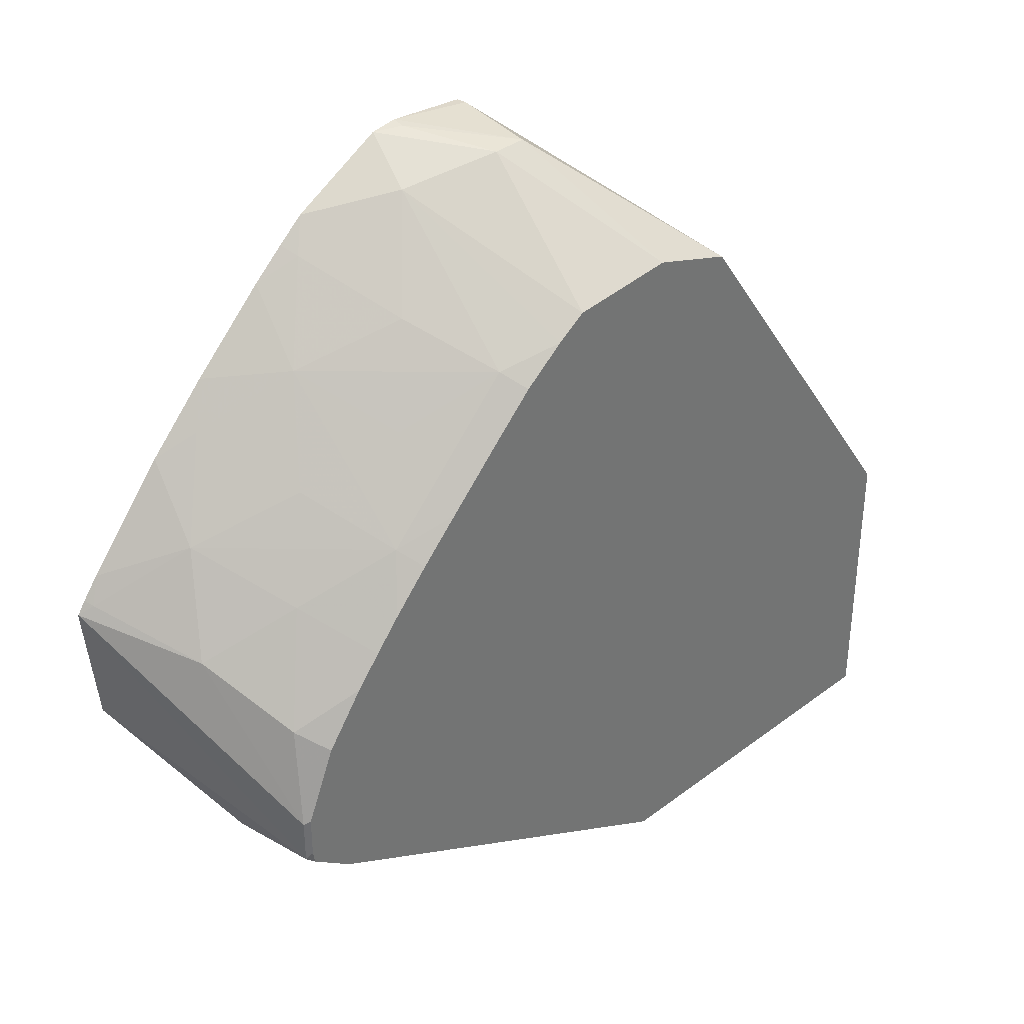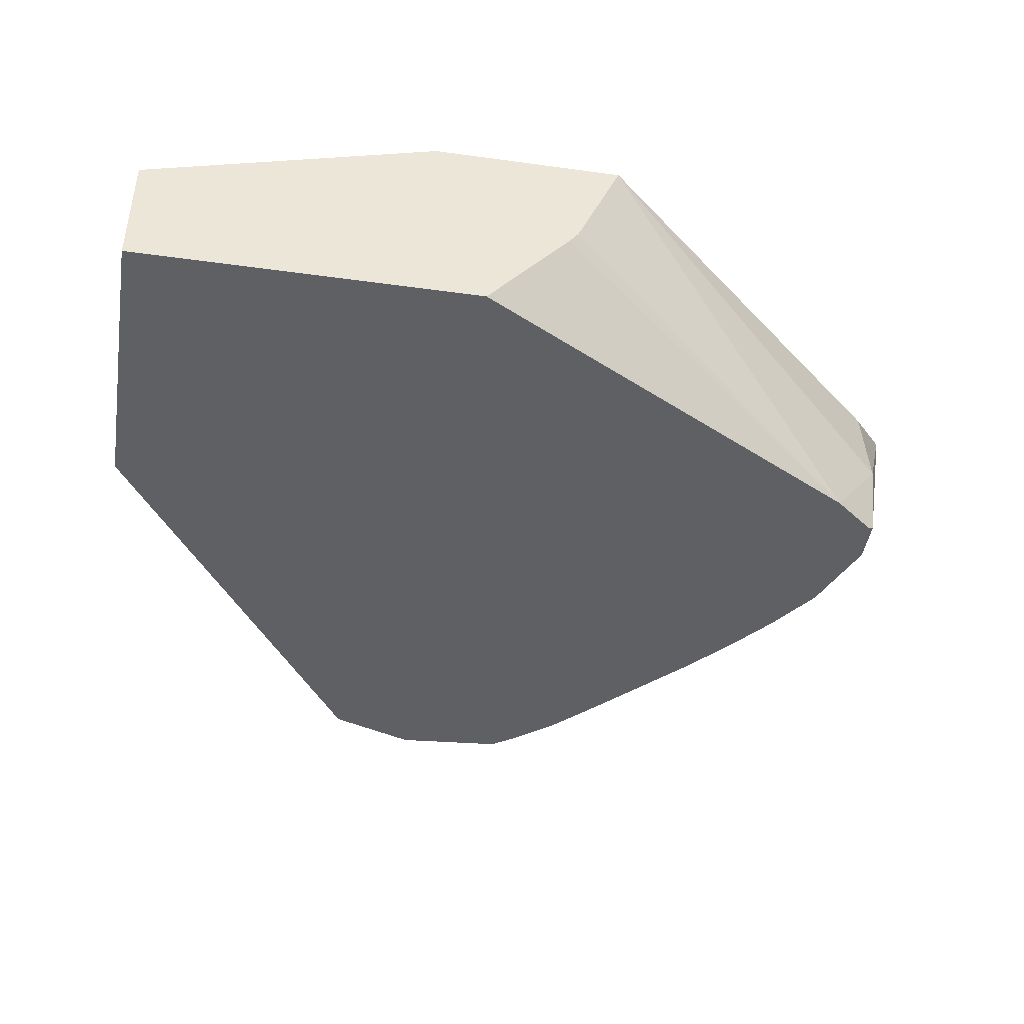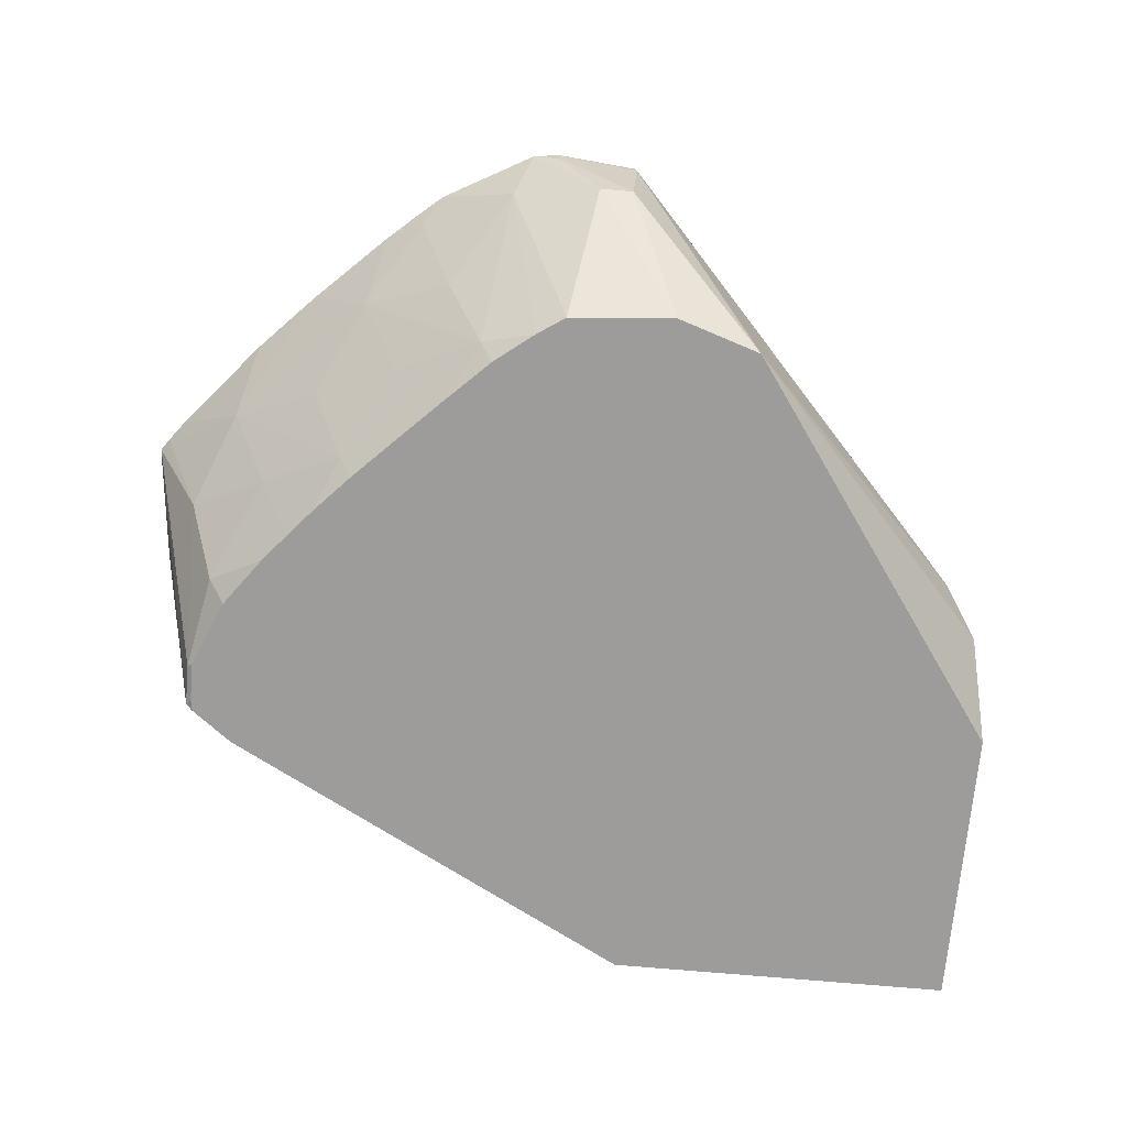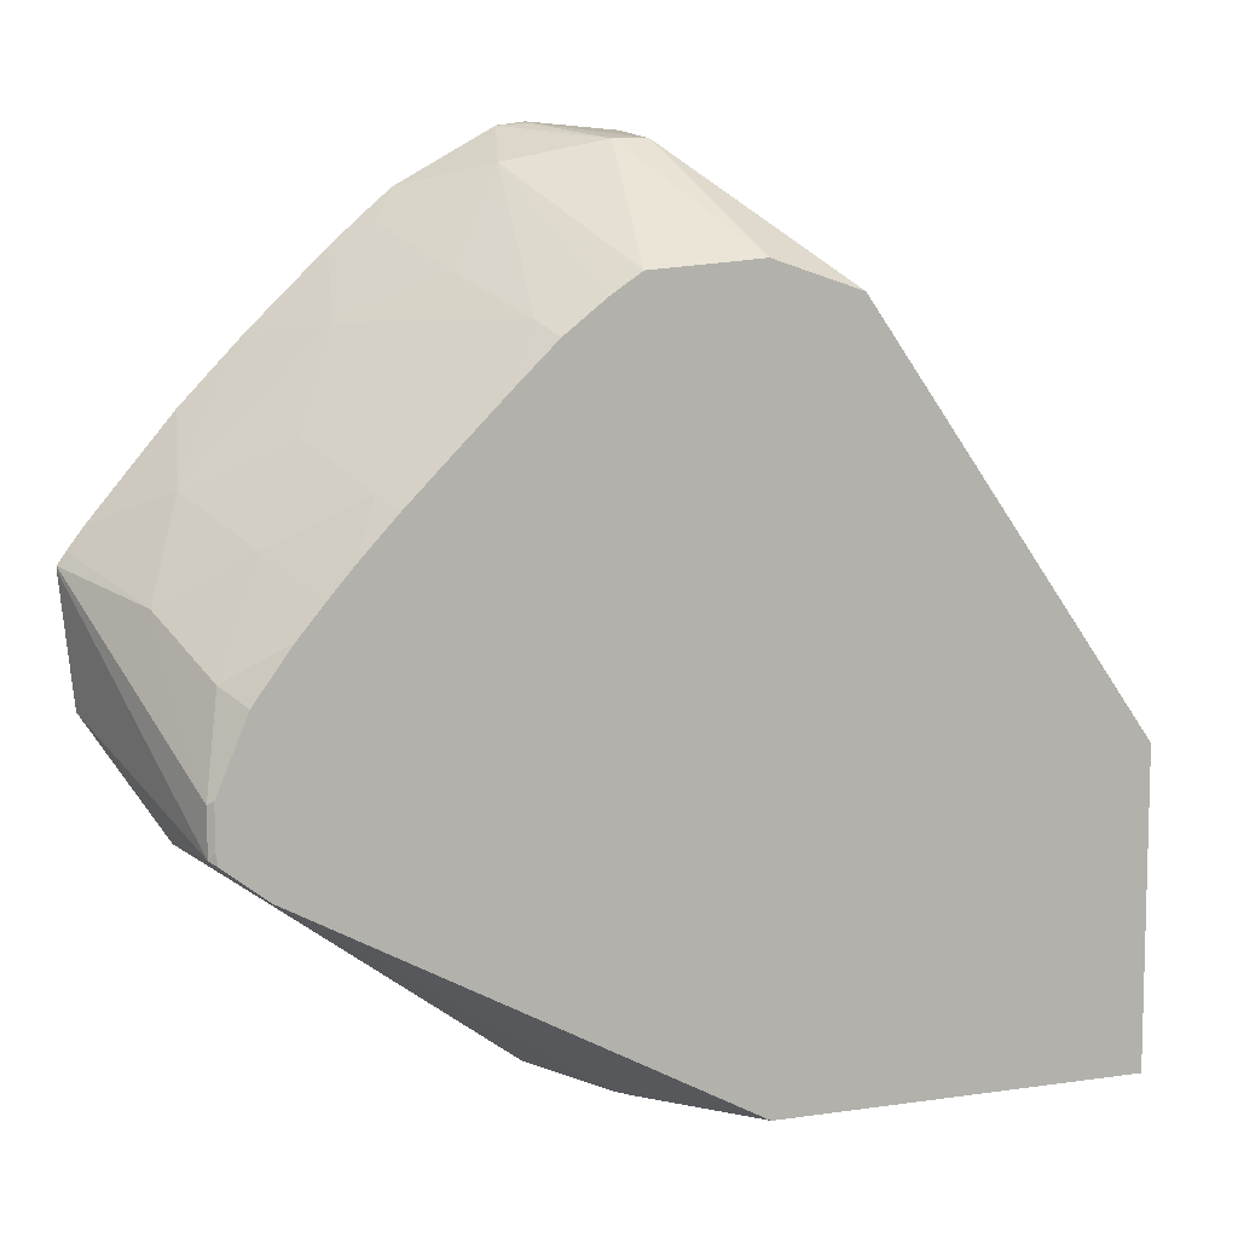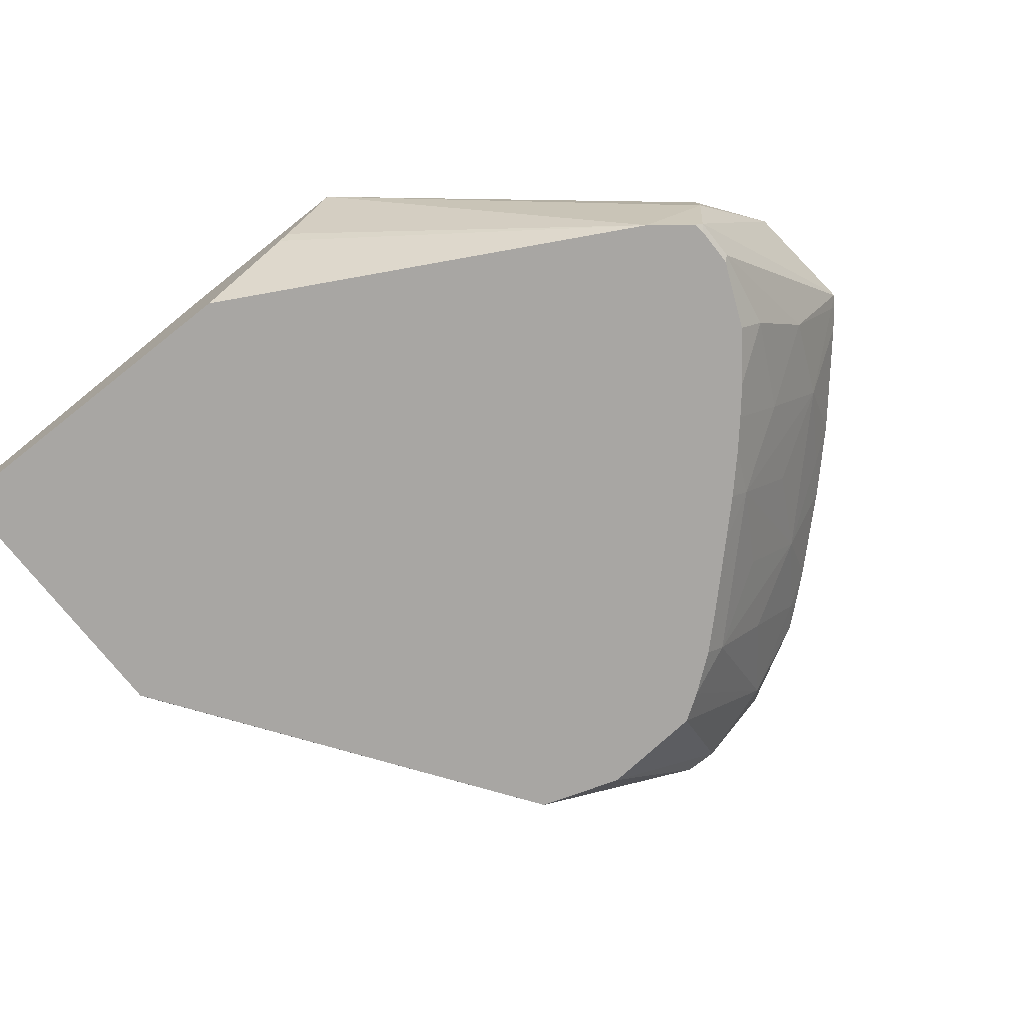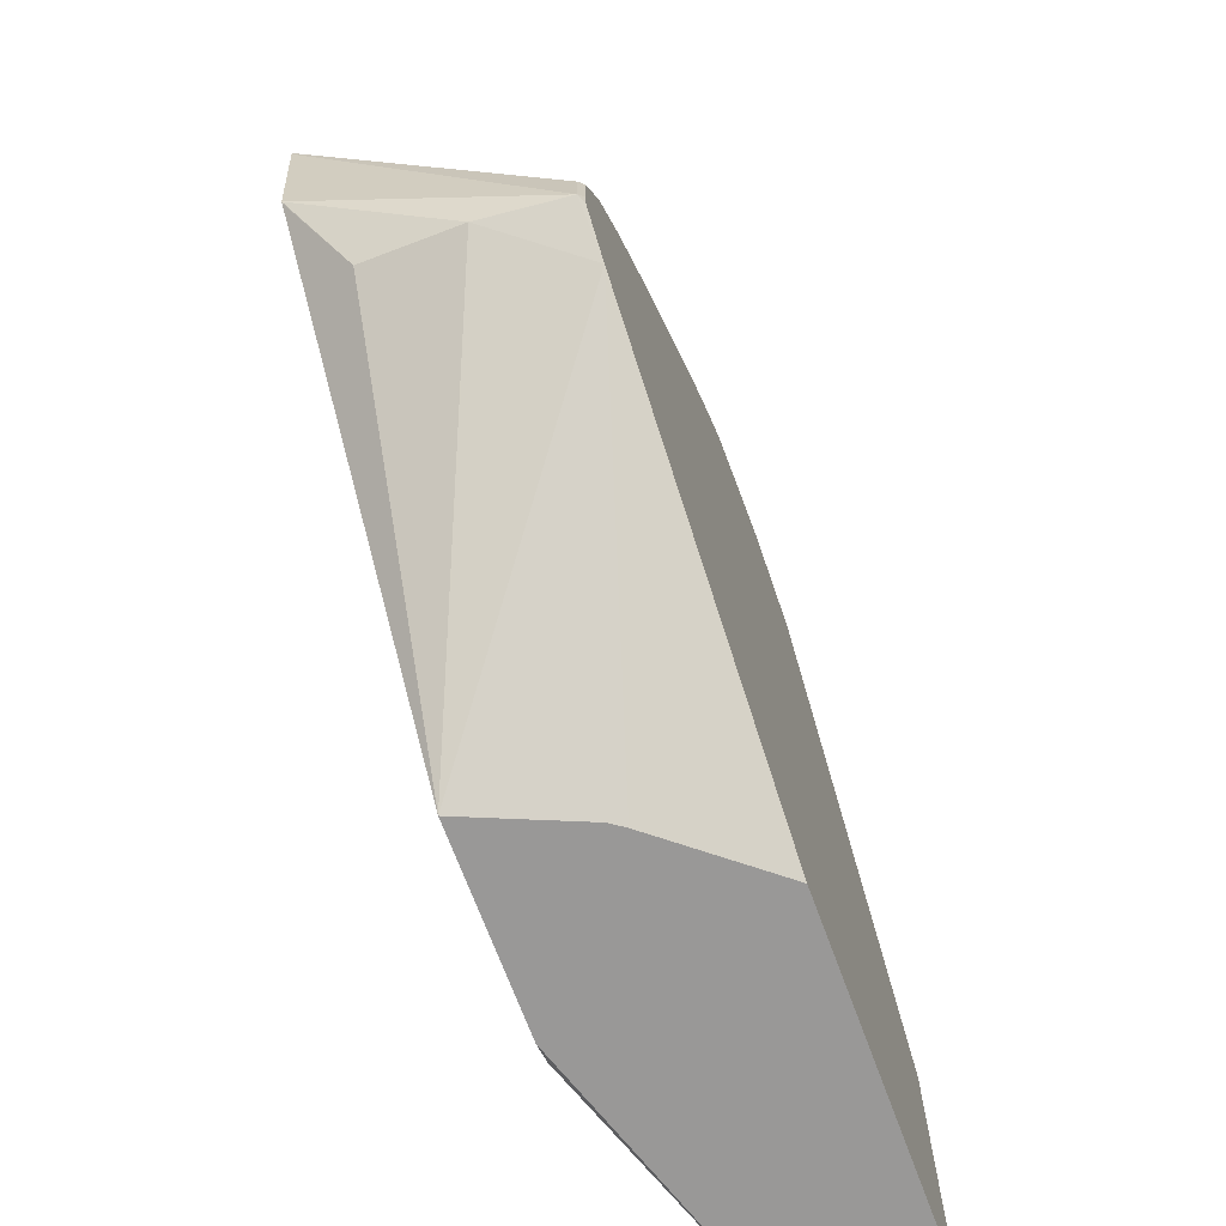
<metadata>
{"format":"obj","ext":"obj","renderer":"f3d","projection":"perspective","resolution":1024,"background":"white","views":[{"elev":36.0,"azim":135.3,"up":"+Y"},{"elev":-44.2,"azim":-9.2,"up":"+Z"},{"elev":-70.3,"azim":174.9,"up":"+Z"},{"elev":8.9,"azim":158.9,"up":"+Y"},{"elev":-74.3,"azim":38.3,"up":"+Z"},{"elev":-68.7,"azim":110.1,"up":"+Y"}]}
</metadata>
<code>
v 0.04932 0.05922 -0.03954
v 0.05014 0.05911 -0.03954
v 0.04935 0.05917 -0.03993
v 0.04696 0.05876 -0.04238
v 0.0468 0.059 -0.03985
v 0.04682 0.05899 -0.03954
v 0.0507 0.05816 -0.04133
v 0.04801 0.05876 -0.04238
v 0.05297 0.05754 -0.03954
v 0.04546 0.05584 -0.04659
v 0.04283 0.05498 -0.04659
v 0.03516 0.04643 -0.04173
v 0.03725 0.0471 -0.03954
v 0.0513 0.0544 -0.04584
v 0.04966 0.05497 -0.04659
v 0.04877 0.05557 -0.04659
v 0.05357 0.05668 -0.04008
v 0.05247 0.05547 -0.04314
v 0.05375 0.05687 -0.03954
v 0.03425 0.04288 -0.04659
v 0.03425 0.04295 -0.04651
v 0.03425 0.04506 -0.04307
v 0.03516 0.04643 -0.04197
v 0.03425 0.04506 -0.04298
v 0.03482 0.04437 -0.04136
v 0.03595 0.04437 -0.03954
v 0.05209 0.05285 -0.04659
v 0.0509 0.054 -0.04659
v 0.05516 0.05422 -0.04154
v 0.05391 0.05297 -0.04449
v 0.05535 0.05036 -0.04584
v 0.0547 0.05602 -0.03954
v 0.03425 0.03379 -0.04659
v 0.03425 0.04423 -0.04254
v 0.03425 0.04272 -0.04199
v 0.03594 0.04405 -0.03954
v 0.03425 0.04078 -0.04192
v 0.05379 0.05114 -0.04659
v 0.05694 0.05385 -0.03954
v 0.05765 0.05267 -0.04015
v 0.05917 0.05012 -0.04146
v 0.05647 0.05152 -0.04314
v 0.05786 0.04889 -0.04441
v 0.05682 0.04791 -0.04659
v 0.05605 0.04879 -0.04659
v 0.05496 0.04997 -0.04659
v 0.03425 0.03379 -0.04258
v 0.04522 0.03379 -0.04659
v 0.03704 0.04026 -0.03954
v 0.05873 0.05198 -0.03954
v 0.06113 0.04913 -0.03954
v 0.06151 0.04841 -0.03982
v 0.06024 0.04742 -0.04298
v 0.05925 0.04592 -0.04568
v 0.05756 0.04702 -0.04659
v 0.03426 0.03379 -0.04257
v 0.03897 0.03763 -0.03954
v 0.0372 0.04 -0.03954
v 0.03712 0.04013 -0.03954
v 0.05826 0.04076 -0.04659
v 0.04785 0.03379 -0.04335
v 0.06162 0.0485 -0.03954
v 0.06188 0.04812 -0.03954
v 0.05974 0.04323 -0.04645
v 0.05869 0.04548 -0.04659
v 0.0435 0.03379 -0.03954
v 0.04278 0.03414 -0.03954
v 0.04077 0.03581 -0.03954
v 0.05952 0.04174 -0.04659
v 0.05974 0.04189 -0.04645
v 0.06003 0.04176 -0.04389
v 0.04956 0.03379 -0.03954
v 0.04815 0.03379 -0.04293
v 0.06188 0.04802 -0.03954
v 0.05958 0.04334 -0.04659
v 0.05958 0.04212 -0.04659
v 0.06149 0.04435 -0.03954
v 0.05993 0.04202 -0.04097
v 0.06146 0.04432 -0.03954
f 1 2 3
f 1 3 4
f 1 4 5
f 1 5 6
f 1 6 13
f 1 13 26
f 1 26 36
f 1 36 49
f 1 49 59
f 1 59 58
f 1 58 57
f 1 57 68
f 1 68 67
f 1 67 66
f 1 66 72
f 1 72 79
f 1 79 77
f 1 77 74
f 1 74 63
f 1 63 62
f 1 62 51
f 1 51 50
f 1 50 39
f 1 39 32
f 1 32 19
f 1 19 9
f 1 9 2
f 2 7 8
f 2 8 3
f 2 9 7
f 3 8 4
f 4 8 10
f 4 10 11
f 4 11 5
f 5 11 12
f 5 12 6
f 6 12 13
f 7 14 15
f 7 15 16
f 7 16 8
f 7 9 17
f 7 17 18
f 7 18 14
f 8 16 10
f 9 19 17
f 10 16 15
f 10 15 28
f 10 28 27
f 10 27 38
f 10 38 46
f 10 46 45
f 10 45 44
f 10 44 55
f 10 55 65
f 10 65 75
f 10 75 76
f 10 76 69
f 10 69 60
f 10 60 48
f 10 48 33
f 10 33 20
f 10 20 11
f 11 20 21
f 11 21 22
f 11 22 23
f 11 23 12
f 12 23 22
f 12 22 24
f 12 24 25
f 12 25 26
f 12 26 13
f 14 27 28
f 14 28 15
f 14 18 29
f 14 29 30
f 14 30 31
f 14 31 27
f 17 19 32
f 17 32 29
f 17 29 18
f 20 33 47
f 20 47 37
f 20 37 35
f 20 35 34
f 20 34 24
f 20 24 22
f 20 22 21
f 24 34 25
f 25 34 35
f 25 35 26
f 26 35 37
f 26 37 36
f 27 31 38
f 29 32 39
f 29 39 40
f 29 40 41
f 29 41 42
f 29 42 31
f 29 31 30
f 31 42 41
f 31 41 43
f 31 43 44
f 31 44 45
f 31 45 46
f 31 46 38
f 33 48 61
f 33 61 73
f 33 73 72
f 33 72 66
f 33 66 56
f 33 56 47
f 36 37 47
f 36 47 49
f 39 50 40
f 40 50 41
f 41 50 51
f 41 51 52
f 41 52 53
f 41 53 43
f 43 53 54
f 43 54 55
f 43 55 44
f 47 56 57
f 47 57 58
f 47 58 59
f 47 59 49
f 48 60 61
f 51 62 52
f 52 62 63
f 52 63 53
f 53 63 64
f 53 64 54
f 54 65 55
f 54 64 65
f 56 66 67
f 56 67 68
f 56 68 57
f 60 69 70
f 60 70 71
f 60 71 72
f 60 72 73
f 60 73 61
f 63 74 70
f 63 70 64
f 64 70 76
f 64 76 75
f 64 75 65
f 69 76 70
f 70 74 77
f 70 77 71
f 71 77 78
f 71 78 72
f 72 78 79
f 77 79 78

</code>
